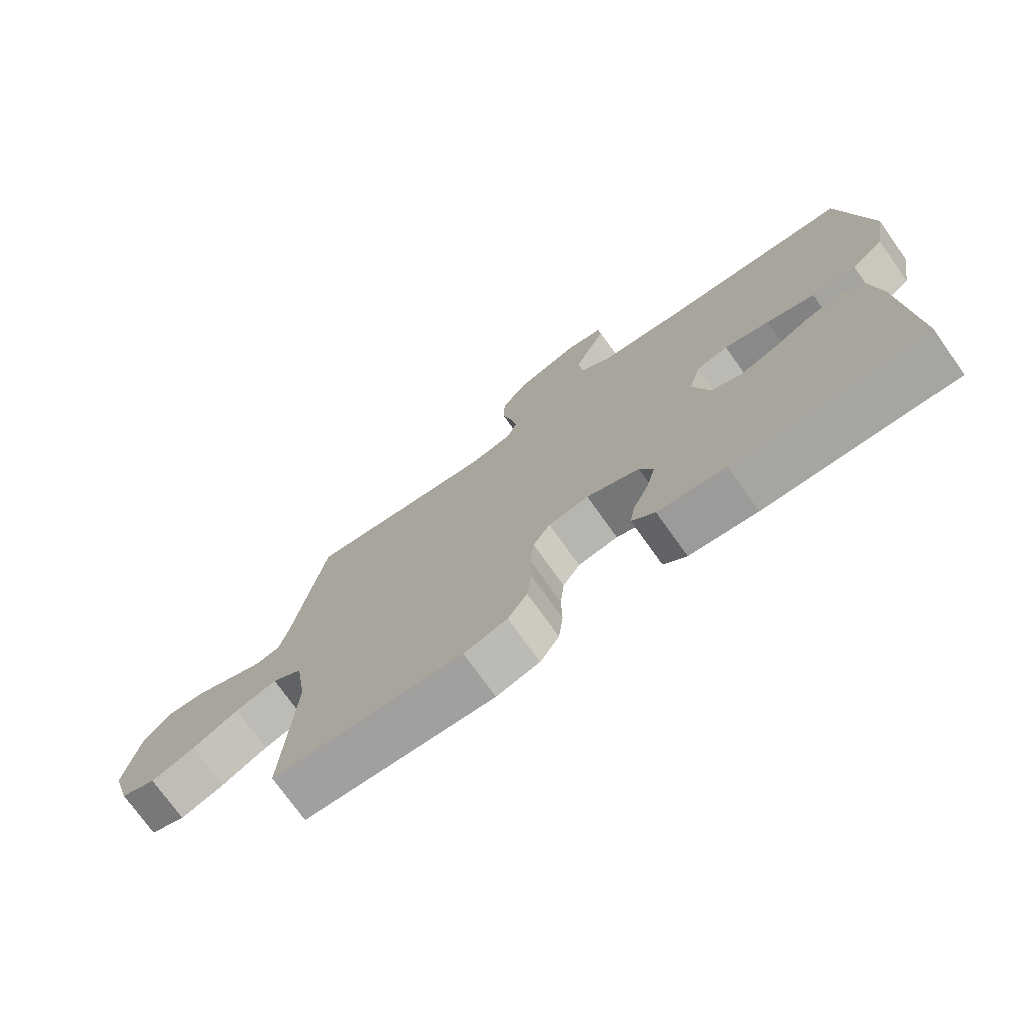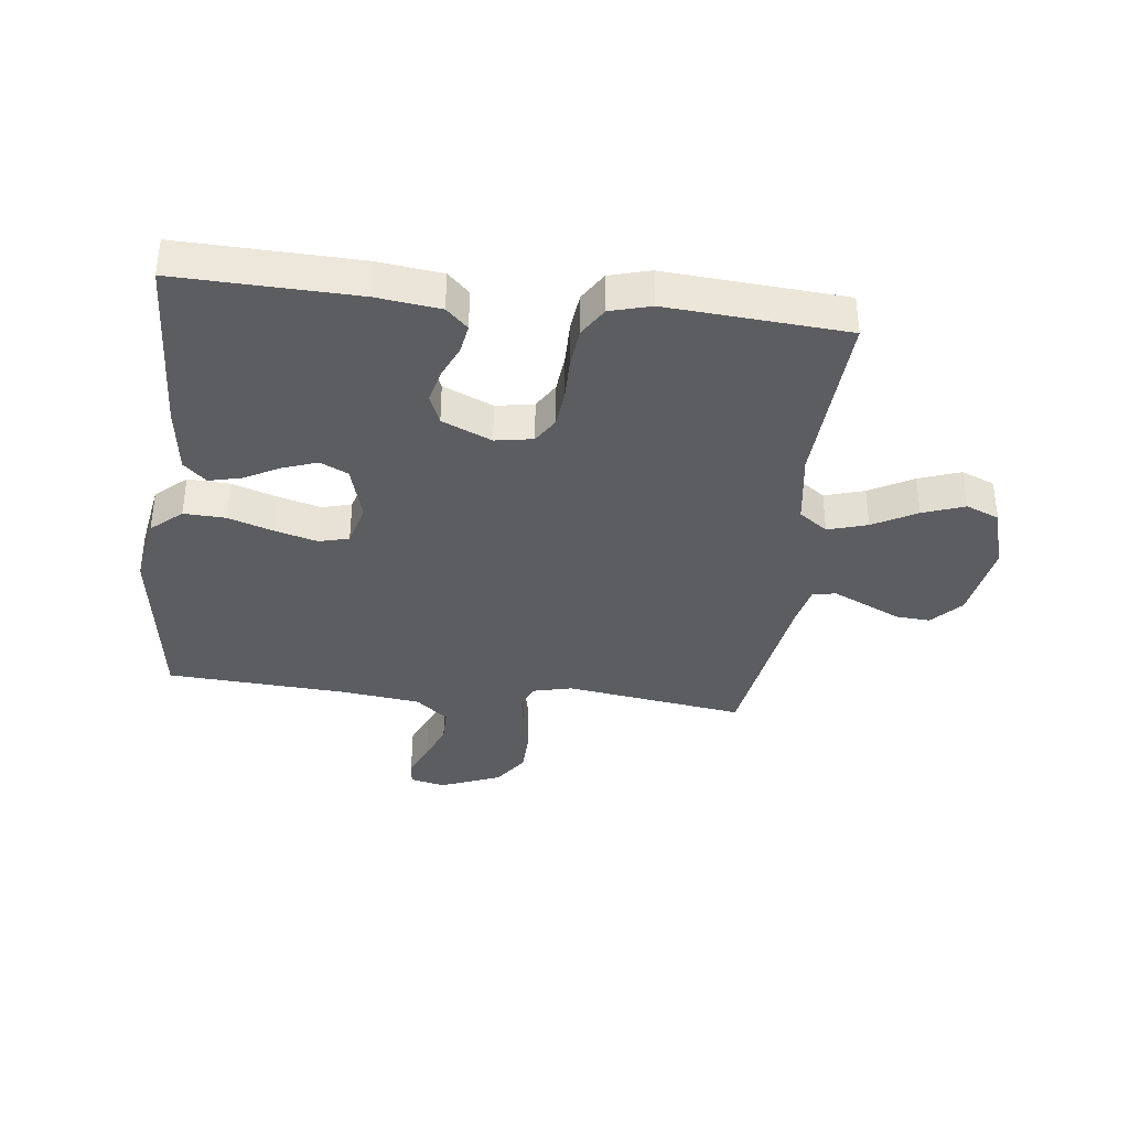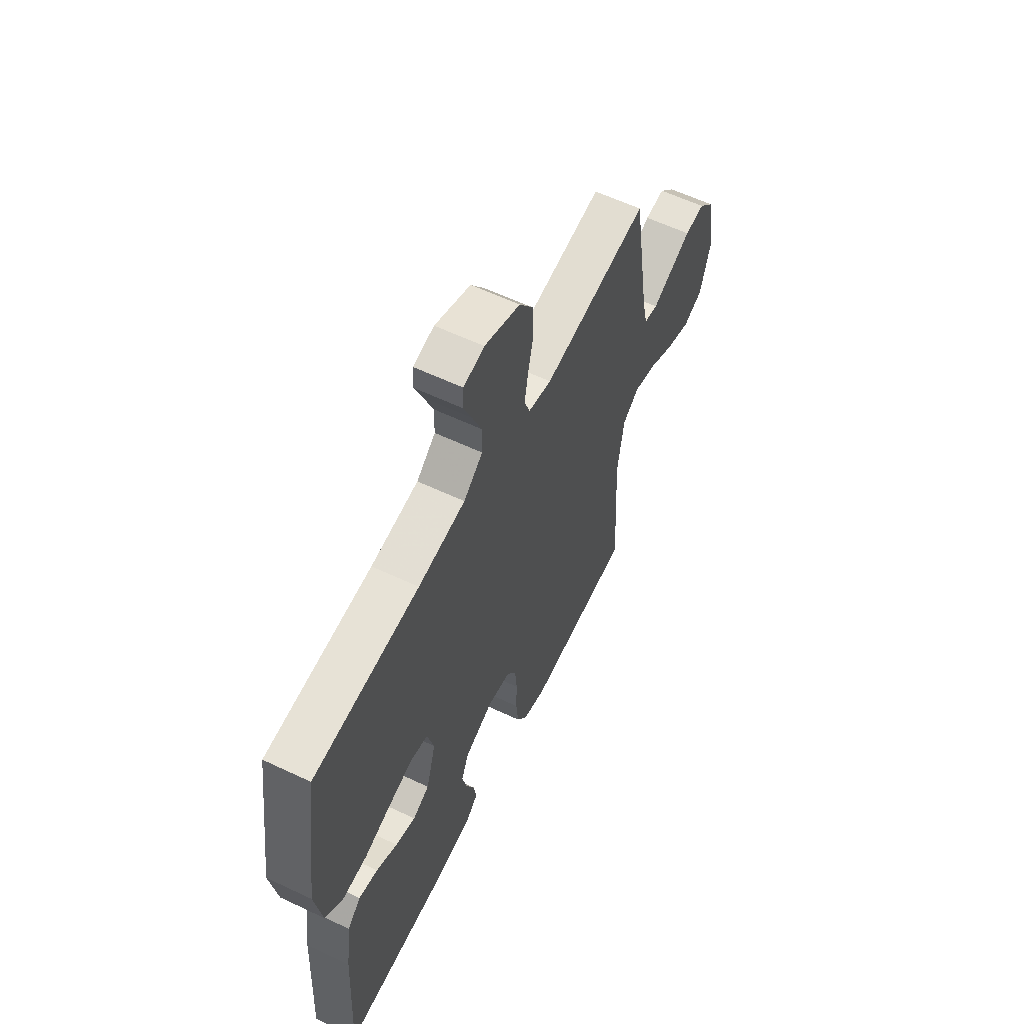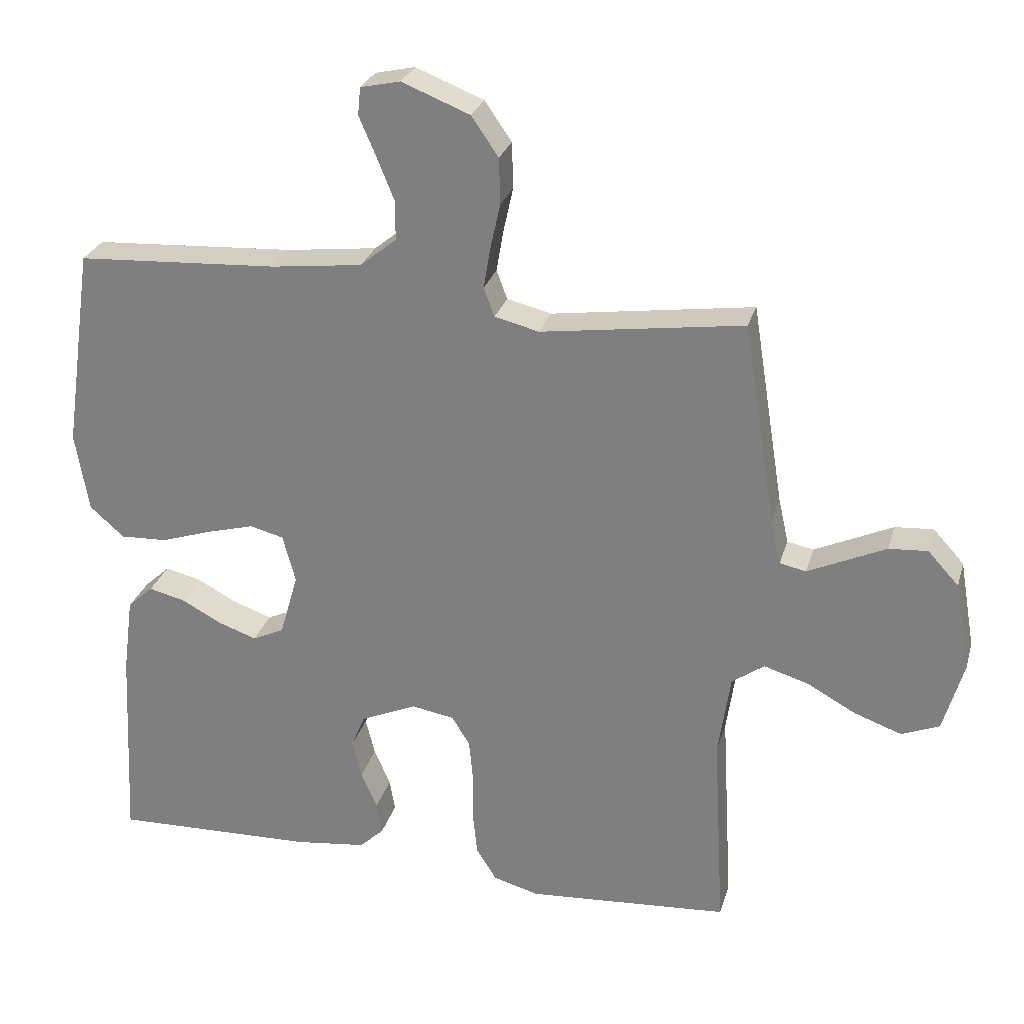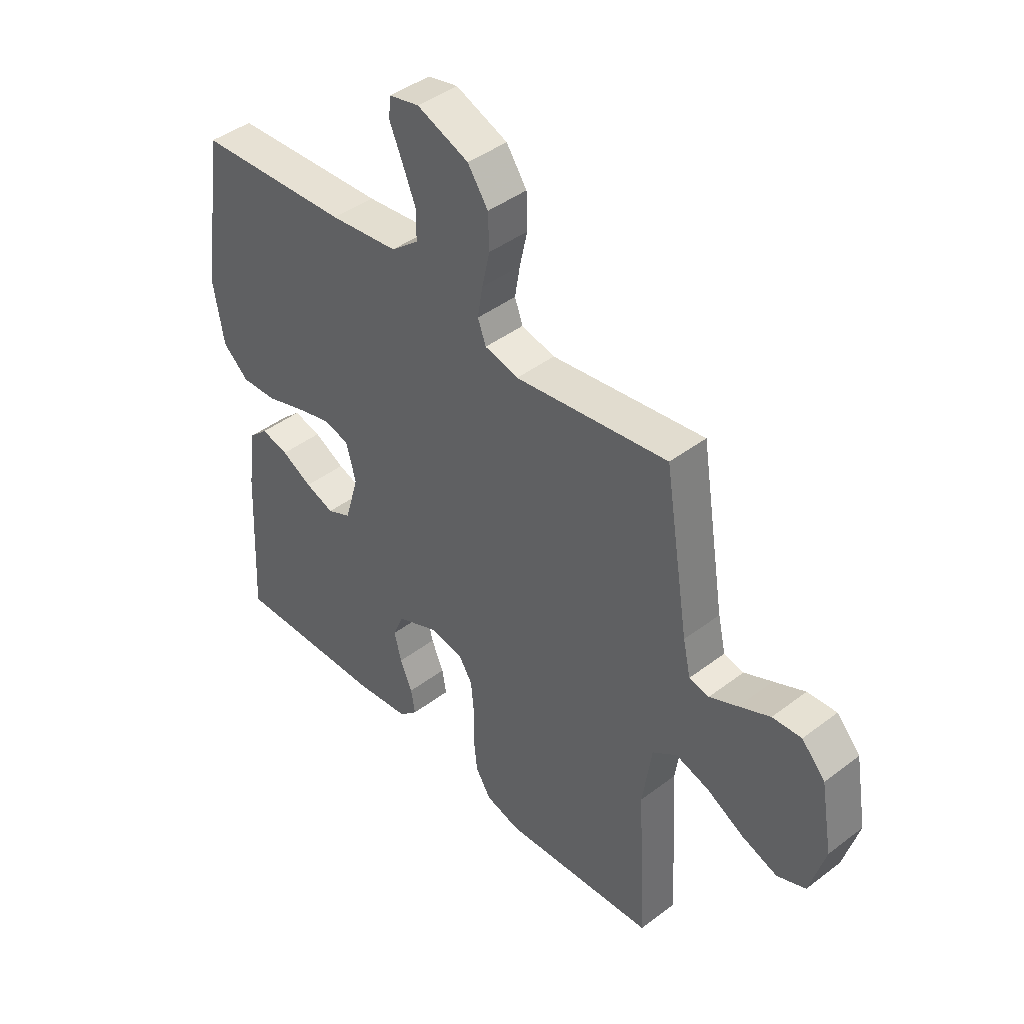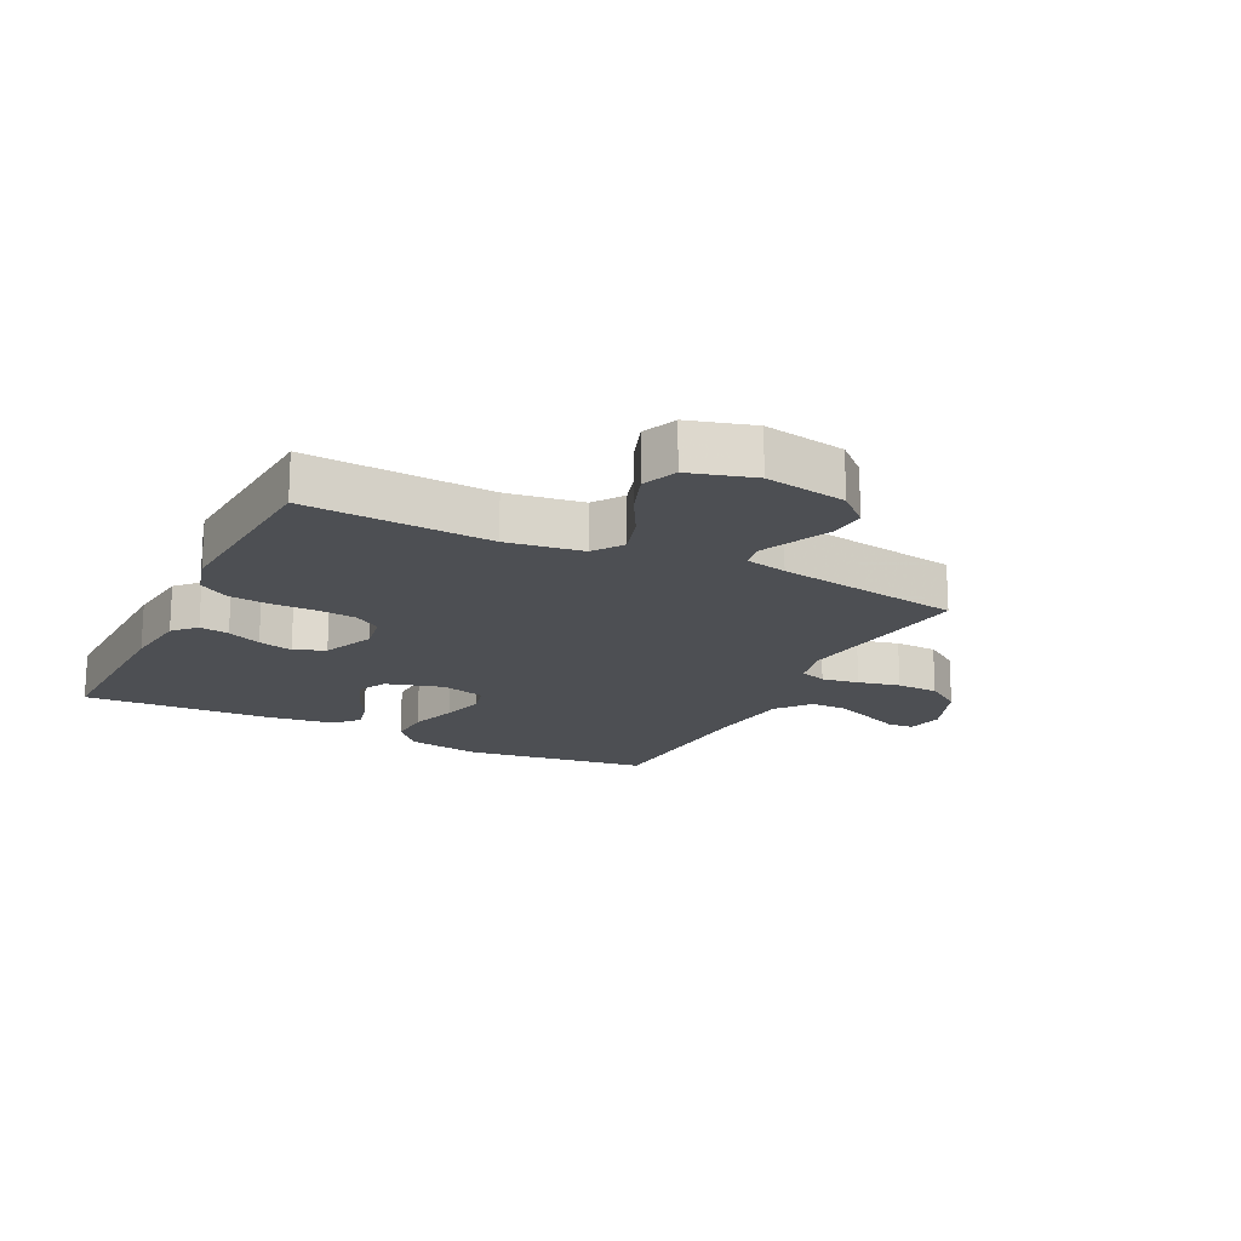
<metadata>
{"format":"obj","ext":"obj","renderer":"f3d","projection":"perspective","resolution":1024,"background":"white","views":[{"elev":-74.7,"azim":35.5,"up":"+Z"},{"elev":-36.9,"azim":173.2,"up":"+Y"},{"elev":59.7,"azim":115.9,"up":"+Z"},{"elev":27.0,"azim":-165.0,"up":"+Z"},{"elev":43.0,"azim":-132.0,"up":"+Z"},{"elev":-17.8,"azim":-116.4,"up":"+Y"}]}
</metadata>
<code>
v 0.5 0.07 0.5
v 0.543 0.07 0.2
v 0.523 0.07 0.082
v 0.472 0.07 0.037
v 0.402 0.07 0.04
v 0.326 0.07 0.065
v 0.256 0.07 0.084
v 0.206 0.07 0.071
v 0.187 0.07 0
v 0.214 0.07 -0.094
v 0.261 0.07 -0.116
v 0.318 0.07 -0.096
v 0.378 0.07 -0.064
v 0.432 0.07 -0.051
v 0.47 0.07 -0.086
v 0.485 0.07 -0.2
v 0.5 0.07 -0.5
v 0.2 0.07 -0.492
v 0.094 0.07 -0.479
v 0.058 0.07 -0.445
v 0.066 0.07 -0.397
v 0.09 0.07 -0.342
v 0.104 0.07 -0.286
v 0.083 0.07 -0.236
v 0 0.07 -0.2
v -0.063 0.07 -0.211
v -0.09 0.07 -0.254
v -0.096 0.07 -0.317
v -0.095 0.07 -0.388
v -0.102 0.07 -0.454
v -0.132 0.07 -0.502
v -0.2 0.07 -0.521
v -0.5 0.07 -0.5
v -0.483 0.07 -0.2
v -0.501 0.07 -0.077
v -0.549 0.07 -0.043
v -0.615 0.07 -0.063
v -0.688 0.07 -0.103
v -0.758 0.07 -0.128
v -0.814 0.07 -0.105
v -0.844 0.07 0
v -0.821 0.07 0.132
v -0.775 0.07 0.182
v -0.718 0.07 0.178
v -0.657 0.07 0.15
v -0.602 0.07 0.125
v -0.563 0.07 0.133
v -0.548 0.07 0.2
v -0.5 0.07 0.5
v -0.2 0.07 0.458
v -0.134 0.07 0.474
v -0.118 0.07 0.517
v -0.128 0.07 0.577
v -0.143 0.07 0.645
v -0.141 0.07 0.713
v -0.101 0.07 0.771
v 0 0.07 0.811
v 0.059 0.07 0.798
v 0.063 0.07 0.757
v 0.038 0.07 0.699
v 0.012 0.07 0.635
v 0.012 0.07 0.577
v 0.066 0.07 0.533
v 0.2 0.07 0.517
v 0.5 0 0.5
v 0.543 0 0.2
v 0.523 0 0.082
v 0.472 0 0.037
v 0.402 0 0.04
v 0.326 0 0.065
v 0.256 0 0.084
v 0.206 0 0.071
v 0.187 0 0
v 0.214 0 -0.094
v 0.261 0 -0.116
v 0.318 0 -0.096
v 0.378 0 -0.064
v 0.432 0 -0.051
v 0.47 0 -0.086
v 0.485 0 -0.2
v 0.5 0 -0.5
v 0.2 0 -0.492
v 0.094 0 -0.479
v 0.058 0 -0.445
v 0.066 0 -0.397
v 0.09 0 -0.342
v 0.104 0 -0.286
v 0.083 0 -0.236
v 0 0 -0.2
v -0.063 0 -0.211
v -0.09 0 -0.254
v -0.096 0 -0.317
v -0.095 0 -0.388
v -0.102 0 -0.454
v -0.132 0 -0.502
v -0.2 0 -0.521
v -0.5 0 -0.5
v -0.483 0 -0.2
v -0.501 0 -0.077
v -0.549 0 -0.043
v -0.615 0 -0.063
v -0.688 0 -0.103
v -0.758 0 -0.128
v -0.814 0 -0.105
v -0.844 0 0
v -0.821 0 0.132
v -0.775 0 0.182
v -0.718 0 0.178
v -0.657 0 0.15
v -0.602 0 0.125
v -0.563 0 0.133
v -0.548 0 0.2
v -0.5 0 0.5
v -0.2 0 0.458
v -0.134 0 0.474
v -0.118 0 0.517
v -0.128 0 0.577
v -0.143 0 0.645
v -0.141 0 0.713
v -0.101 0 0.771
v 0 0 0.811
v 0.059 0 0.798
v 0.063 0 0.757
v 0.038 0 0.699
v 0.012 0 0.635
v 0.012 0 0.577
v 0.066 0 0.533
v 0.2 0 0.517
f 58 59 60
f 57 58 60
f 56 57 60
f 55 56 60
f 54 55 60
f 53 54 60
f 52 53 60 61
f 51 52 61 62
f 48 49 50
f 47 48 50 51
f 43 44 45
f 42 43 45
f 41 42 45
f 40 41 45
f 39 40 45
f 38 39 45
f 37 38 45
f 36 37 45 46
f 35 36 46 47
f 32 33 34
f 31 32 34
f 30 31 34
f 29 30 34
f 28 29 34
f 27 28 34 35
f 51 62 63
f 47 51 63
f 35 47 63
f 27 35 63
f 26 27 63
f 20 21 22
f 19 20 22
f 18 19 22
f 17 18 22
f 16 17 22
f 15 16 22
f 14 15 22
f 13 14 22
f 12 13 22
f 11 12 22 23
f 10 11 23 24
f 4 5 6
f 3 4 6
f 2 3 6
f 1 2 6
f 64 1 6
f 64 6 7
f 25 26 63 64
f 9 10 24 25
f 8 9 25 64
f 7 8 64
f 124 123 122
f 124 122 121
f 124 121 120
f 124 120 119
f 124 119 118
f 124 118 117
f 125 124 117 116
f 126 125 116 115
f 114 113 112
f 115 114 112 111
f 109 108 107
f 109 107 106
f 109 106 105
f 109 105 104
f 109 104 103
f 109 103 102
f 109 102 101
f 110 109 101 100
f 111 110 100 99
f 98 97 96
f 98 96 95
f 98 95 94
f 98 94 93
f 98 93 92
f 99 98 92 91
f 127 126 115
f 127 115 111
f 127 111 99
f 127 99 91
f 127 91 90
f 86 85 84
f 86 84 83
f 86 83 82
f 86 82 81
f 86 81 80
f 86 80 79
f 86 79 78
f 86 78 77
f 86 77 76
f 87 86 76 75
f 88 87 75 74
f 70 69 68
f 70 68 67
f 70 67 66
f 70 66 65
f 70 65 128
f 71 70 128
f 128 127 90 89
f 89 88 74 73
f 128 89 73 72
f 128 72 71
f 1 65 66 2
f 2 66 67 3
f 3 67 68 4
f 4 68 69 5
f 5 69 70 6
f 6 70 71 7
f 7 71 72 8
f 8 72 73 9
f 9 73 74 10
f 10 74 75 11
f 11 75 76 12
f 12 76 77 13
f 13 77 78 14
f 14 78 79 15
f 15 79 80 16
f 16 80 81 17
f 17 81 82 18
f 18 82 83 19
f 19 83 84 20
f 20 84 85 21
f 21 85 86 22
f 22 86 87 23
f 23 87 88 24
f 24 88 89 25
f 25 89 90 26
f 26 90 91 27
f 27 91 92 28
f 28 92 93 29
f 29 93 94 30
f 30 94 95 31
f 31 95 96 32
f 32 96 97 33
f 33 97 98 34
f 34 98 99 35
f 35 99 100 36
f 36 100 101 37
f 37 101 102 38
f 38 102 103 39
f 39 103 104 40
f 40 104 105 41
f 41 105 106 42
f 42 106 107 43
f 43 107 108 44
f 44 108 109 45
f 45 109 110 46
f 46 110 111 47
f 47 111 112 48
f 48 112 113 49
f 49 113 114 50
f 50 114 115 51
f 51 115 116 52
f 52 116 117 53
f 53 117 118 54
f 54 118 119 55
f 55 119 120 56
f 56 120 121 57
f 57 121 122 58
f 58 122 123 59
f 59 123 124 60
f 60 124 125 61
f 61 125 126 62
f 62 126 127 63
f 63 127 128 64
f 64 128 65 1

</code>
